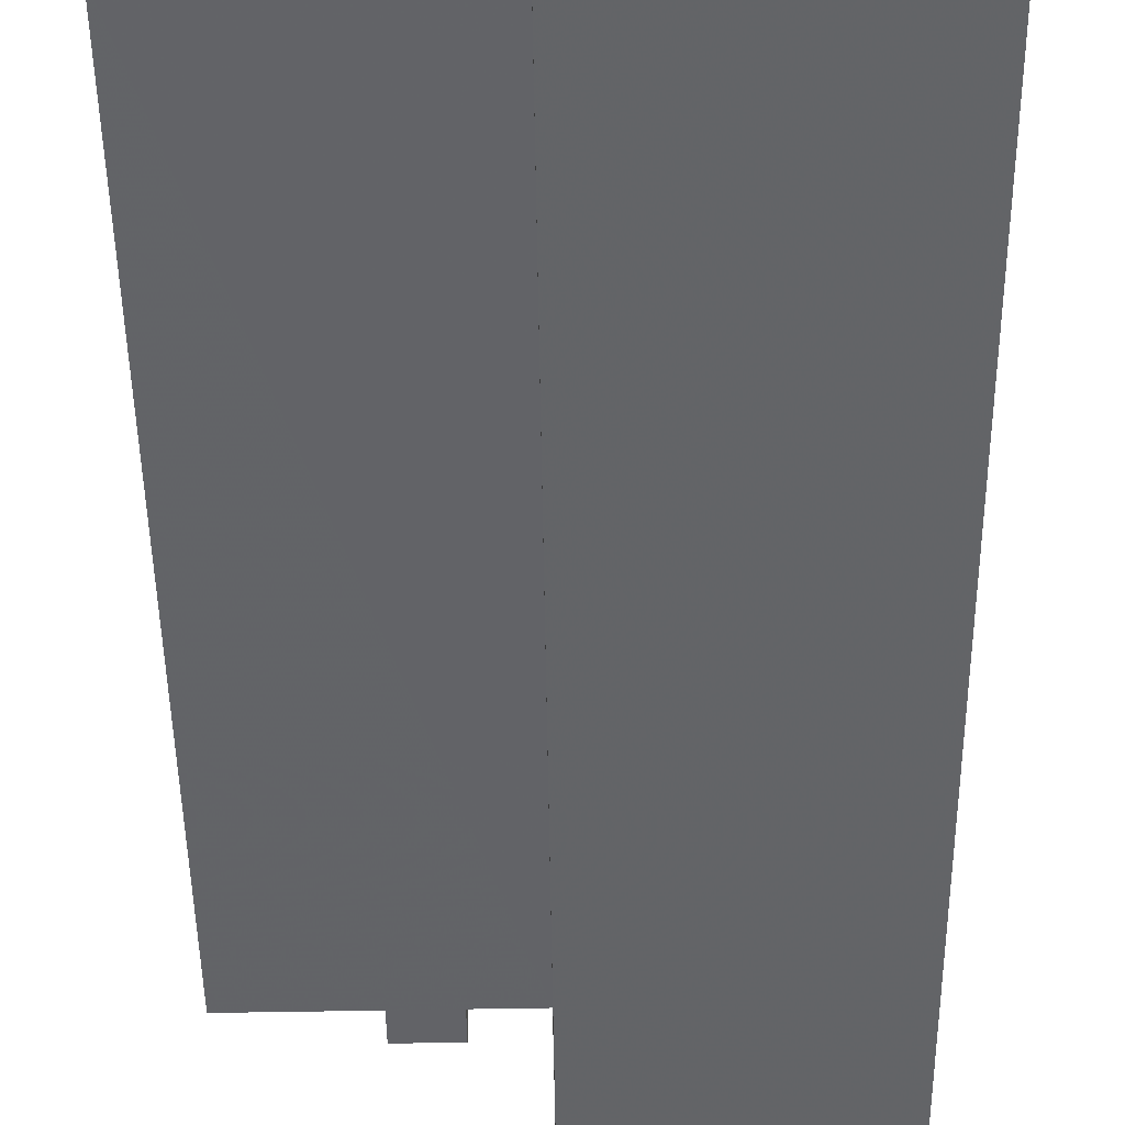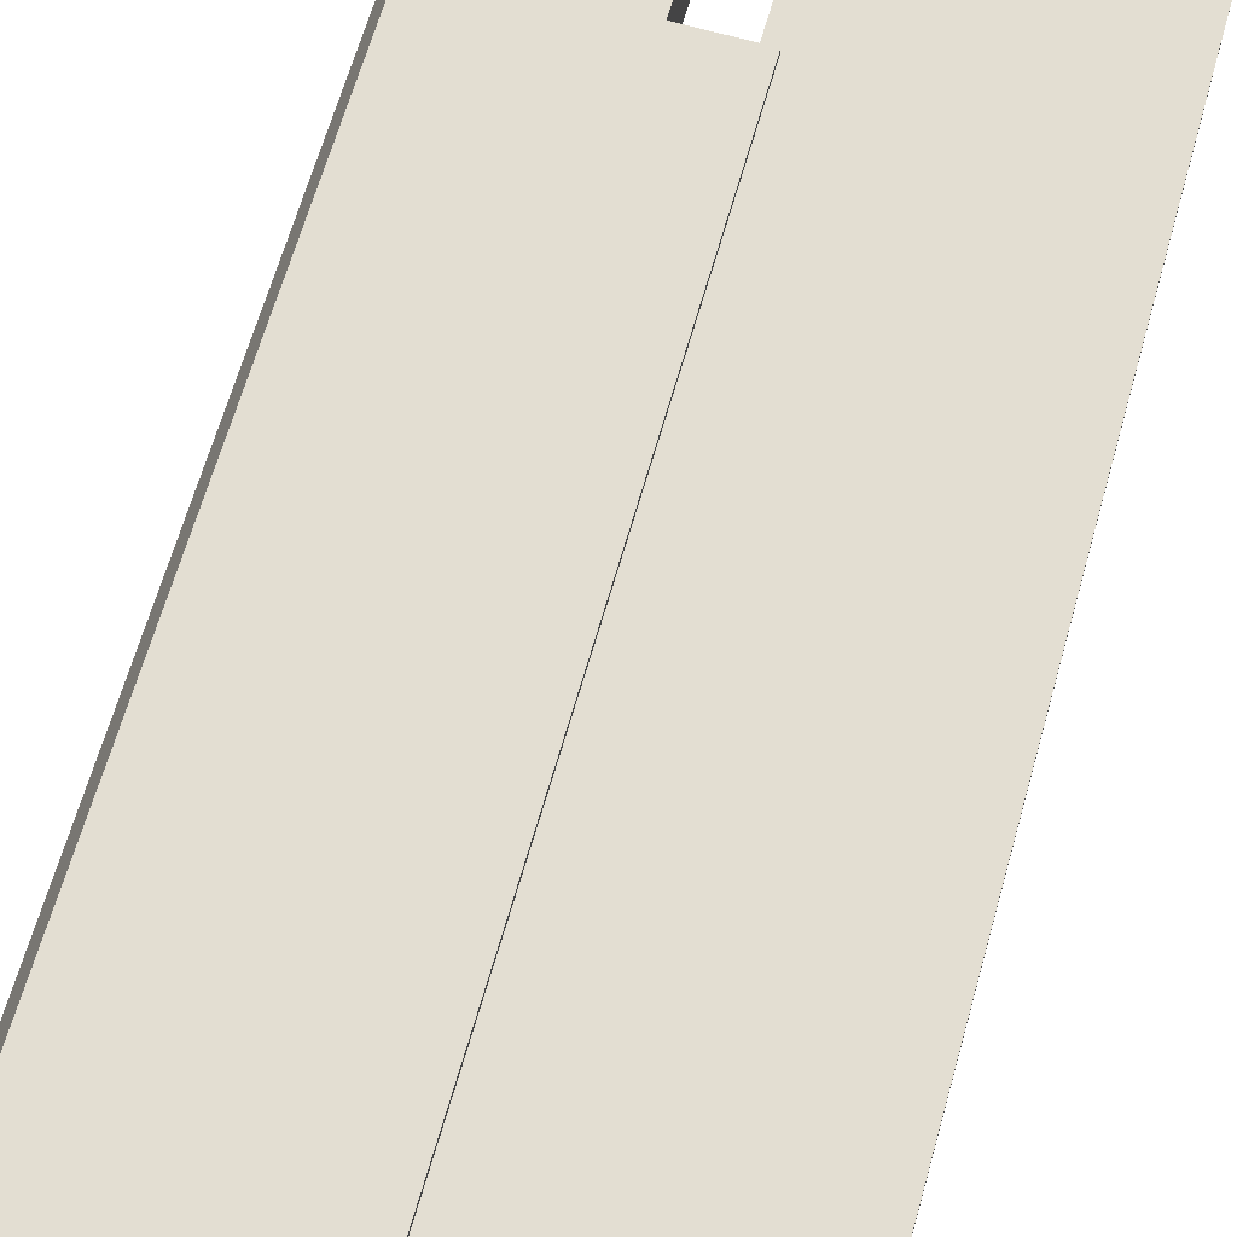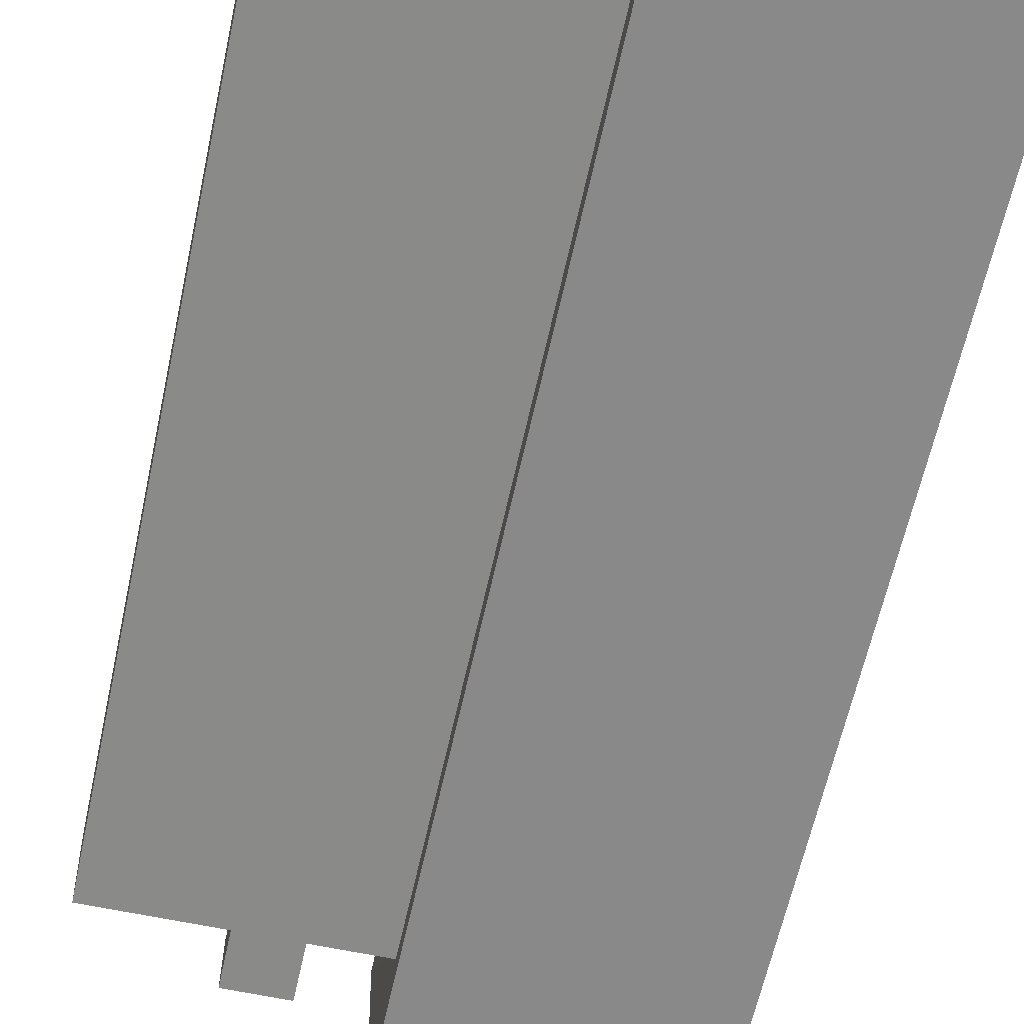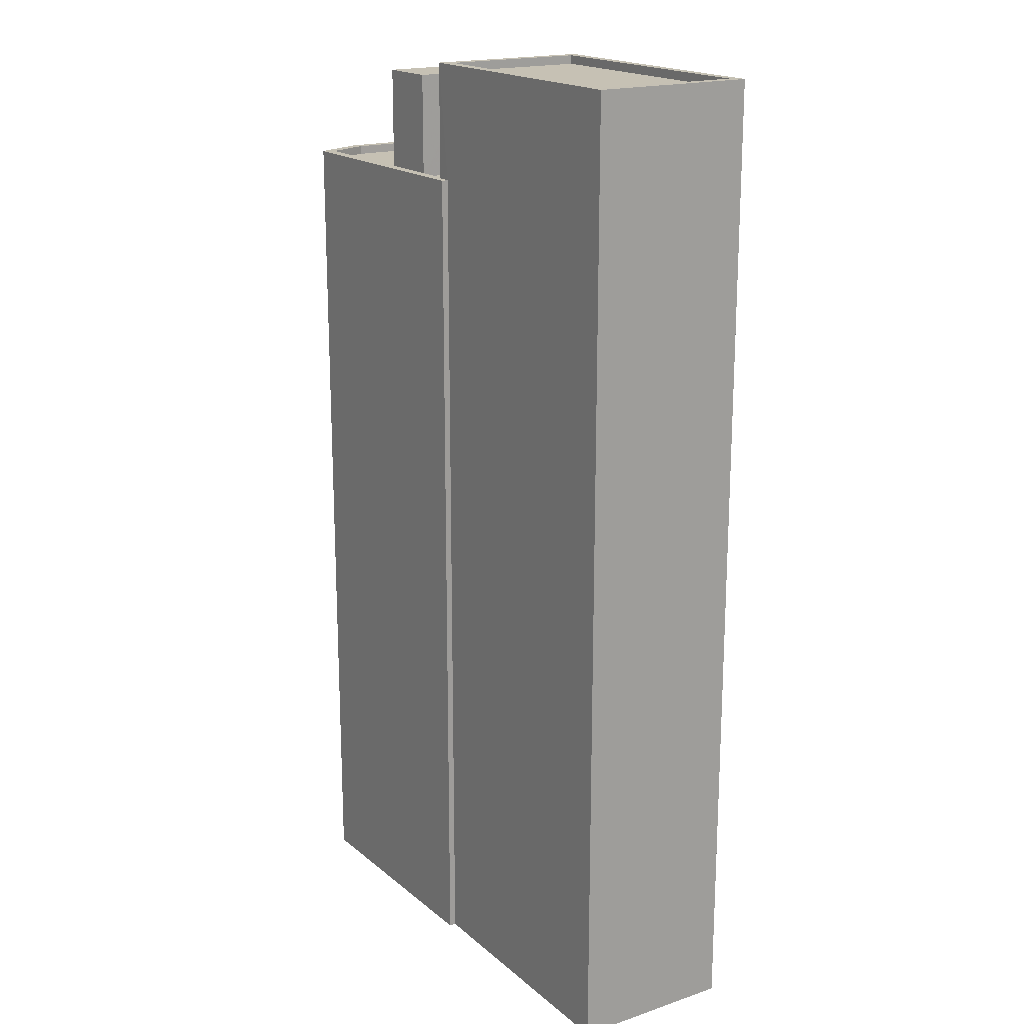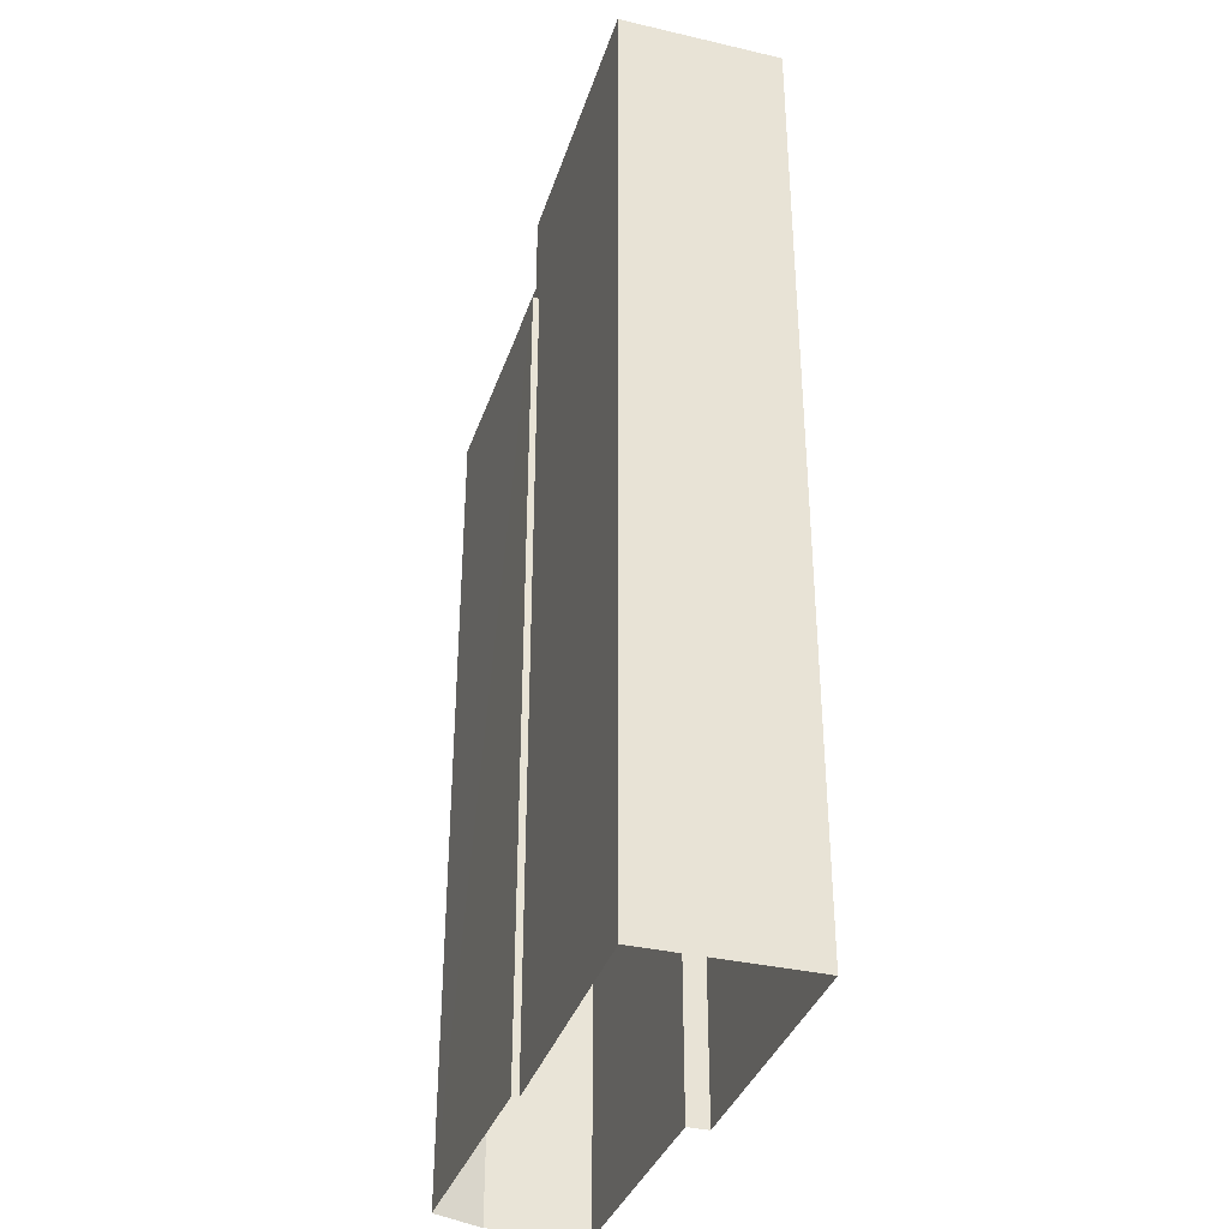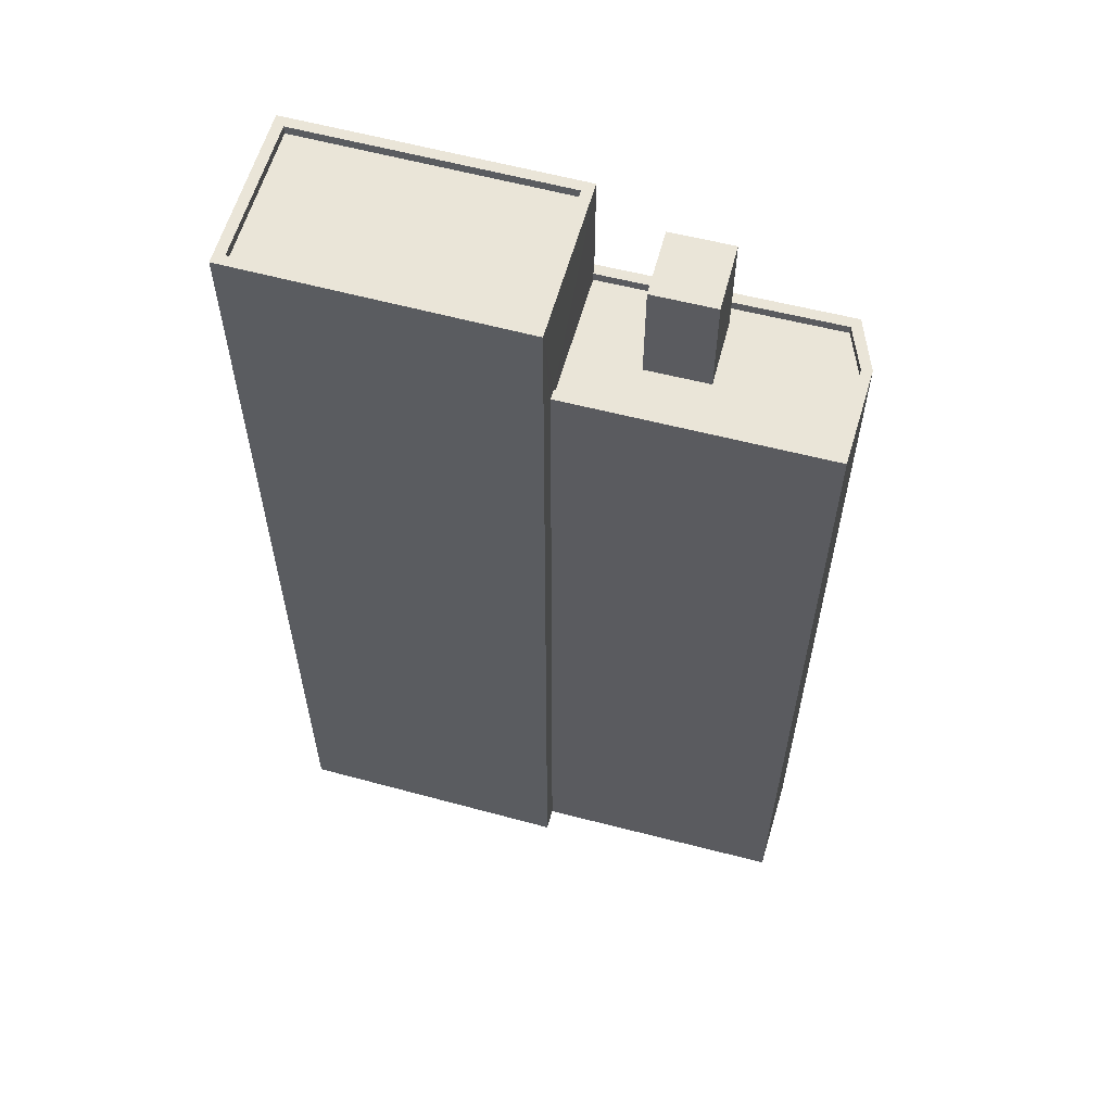
<metadata>
{"format":"obj","ext":"obj","renderer":"f3d","projection":"perspective","resolution":1024,"background":"white","views":[{"elev":-51.0,"azim":-179.3,"up":"+Y"},{"elev":67.6,"azim":-163.9,"up":"+Y"},{"elev":-63.4,"azim":167.6,"up":"+Y"},{"elev":18.5,"azim":-123.9,"up":"+Z"},{"elev":-35.8,"azim":-108.1,"up":"+Z"},{"elev":59.4,"azim":14.4,"up":"+Z"}]}
</metadata>
<code>
v -1.159e+04 -3.384e+04 27.98
v -1.158e+04 -3.384e+04 27.98
v -1.159e+04 -3.385e+04 27.98
v -1.158e+04 -3.385e+04 27.98
v -1.158e+04 -3.385e+04 27.98
v -1.158e+04 -3.384e+04 27.98
v -1.157e+04 -3.384e+04 27.98
v -1.157e+04 -3.385e+04 27.98
v -1.157e+04 -3.384e+04 27.98
v -1.158e+04 -3.384e+04 55.68
v -1.158e+04 -3.384e+04 55.68
v -1.158e+04 -3.384e+04 55.68
v -1.158e+04 -3.384e+04 55.68
v -1.157e+04 -3.384e+04 52.61
v -1.157e+04 -3.384e+04 52.61
v -1.158e+04 -3.384e+04 52.61
v -1.158e+04 -3.384e+04 52.61
v -1.158e+04 -3.384e+04 52.61
v -1.158e+04 -3.384e+04 52.61
v -1.158e+04 -3.384e+04 52.61
v -1.157e+04 -3.384e+04 52.61
v -1.157e+04 -3.385e+04 52.61
v -1.158e+04 -3.384e+04 52.61
v -1.158e+04 -3.385e+04 52.61
v -1.158e+04 -3.385e+04 52.86
v -1.158e+04 -3.385e+04 52.86
v -1.157e+04 -3.385e+04 52.86
v -1.158e+04 -3.384e+04 52.86
v -1.158e+04 -3.384e+04 52.86
v -1.158e+04 -3.384e+04 52.86
v -1.157e+04 -3.385e+04 52.86
v -1.157e+04 -3.384e+04 52.86
v -1.157e+04 -3.384e+04 52.86
v -1.157e+04 -3.384e+04 52.86
v -1.158e+04 -3.384e+04 52.86
v -1.157e+04 -3.384e+04 52.86
v -1.158e+04 -3.384e+04 56.23
v -1.158e+04 -3.384e+04 56.23
v -1.159e+04 -3.384e+04 56.23
v -1.159e+04 -3.384e+04 56.23
v -1.158e+04 -3.385e+04 55.98
v -1.158e+04 -3.384e+04 55.98
v -1.159e+04 -3.384e+04 55.98
v -1.159e+04 -3.385e+04 55.98
v -1.158e+04 -3.385e+04 56.23
v -1.158e+04 -3.385e+04 56.23
v -1.159e+04 -3.385e+04 56.23
v -1.159e+04 -3.385e+04 56.23
f 1 2 3
f 4 3 5
f 2 6 7
f 8 5 9
f 9 5 7
f 3 2 5
f 5 2 7
f 10 11 12
f 10 13 11
f 14 15 16
f 15 17 16
f 17 18 19
f 16 17 19
f 20 14 16
f 21 14 20
f 22 21 20
f 23 19 18
f 23 18 24
f 22 20 24
f 20 23 24
f 25 26 27
f 28 29 30
f 26 31 27
f 32 28 30
f 33 27 31
f 34 30 35
f 32 34 33
f 33 34 36
f 33 36 27
f 32 30 34
f 37 38 39
f 40 37 39
f 41 42 43
f 44 41 43
f 37 45 38
f 45 46 38
f 39 47 48
f 40 39 48
f 48 47 46
f 48 46 45
f 16 12 11
f 20 16 11
f 13 20 11
f 13 23 20
f 19 23 13
f 10 19 13
f 16 19 10
f 12 16 10
f 35 15 34
f 35 17 15
f 21 36 14
f 14 34 15
f 14 36 34
f 27 21 22
f 27 36 21
f 25 27 22
f 24 25 22
f 28 7 6
f 28 32 7
f 33 9 7
f 32 33 7
f 31 8 9
f 33 31 9
f 26 8 31
f 26 5 8
f 29 28 6
f 2 29 6
f 2 1 29
f 1 39 29
f 29 38 30
f 29 39 38
f 5 26 4
f 30 38 35
f 17 35 18
f 4 26 46
f 25 38 46
f 24 18 25
f 26 25 46
f 35 38 18
f 18 38 25
f 47 3 4
f 46 47 4
f 47 1 3
f 47 39 1
f 48 44 43
f 40 48 43
f 40 43 42
f 37 40 42
f 45 42 41
f 45 37 42
f 48 41 44
f 48 45 41

</code>
